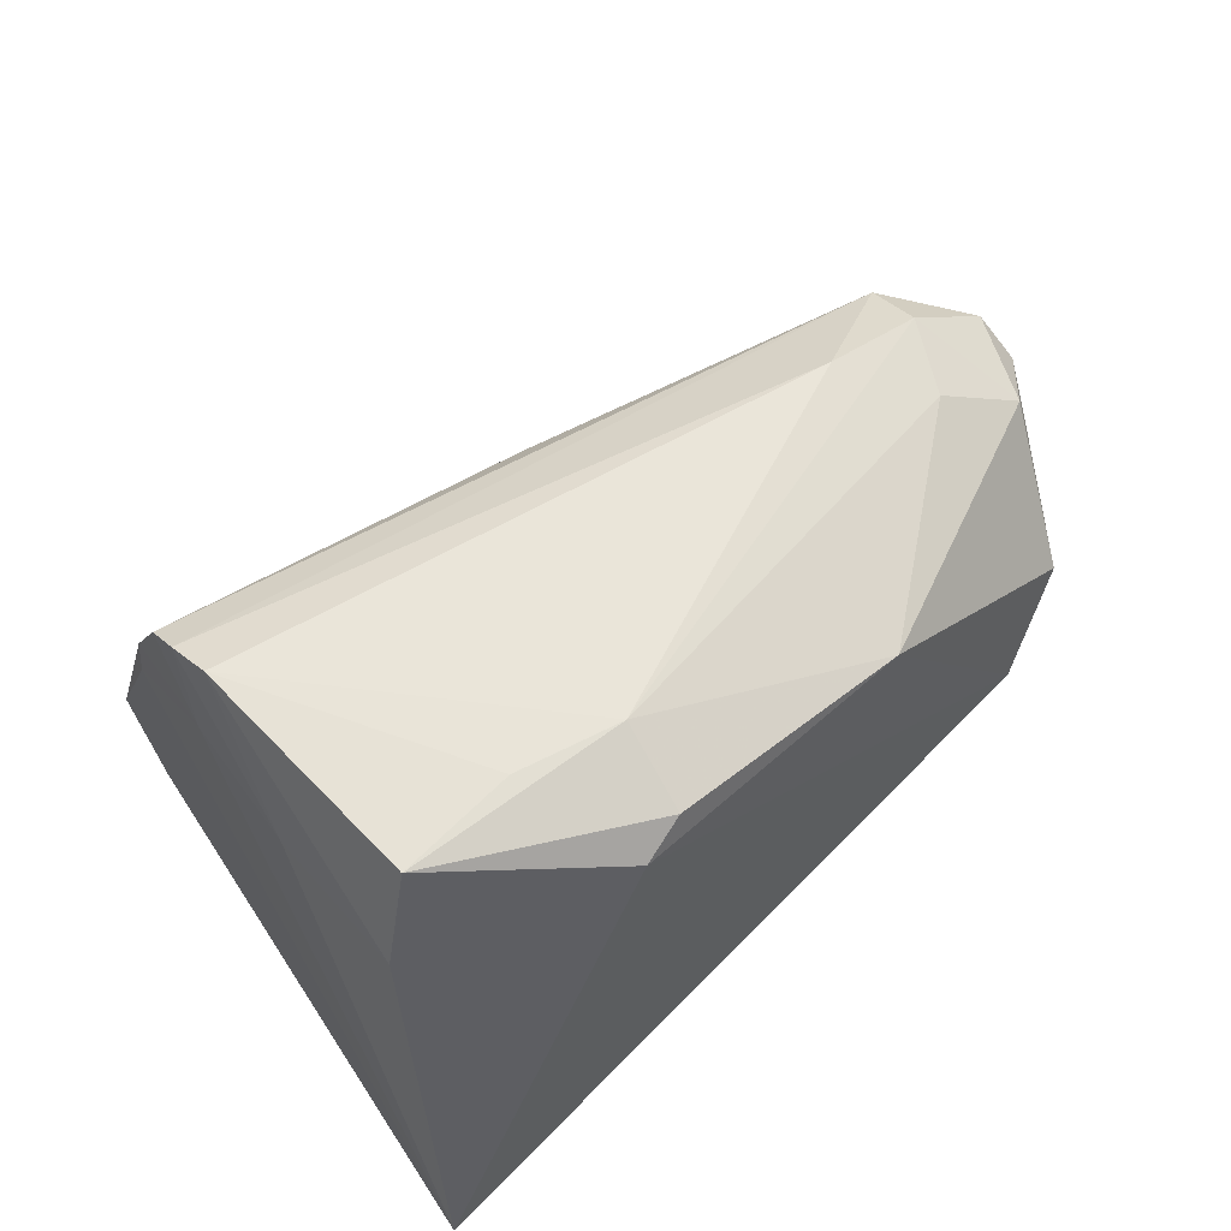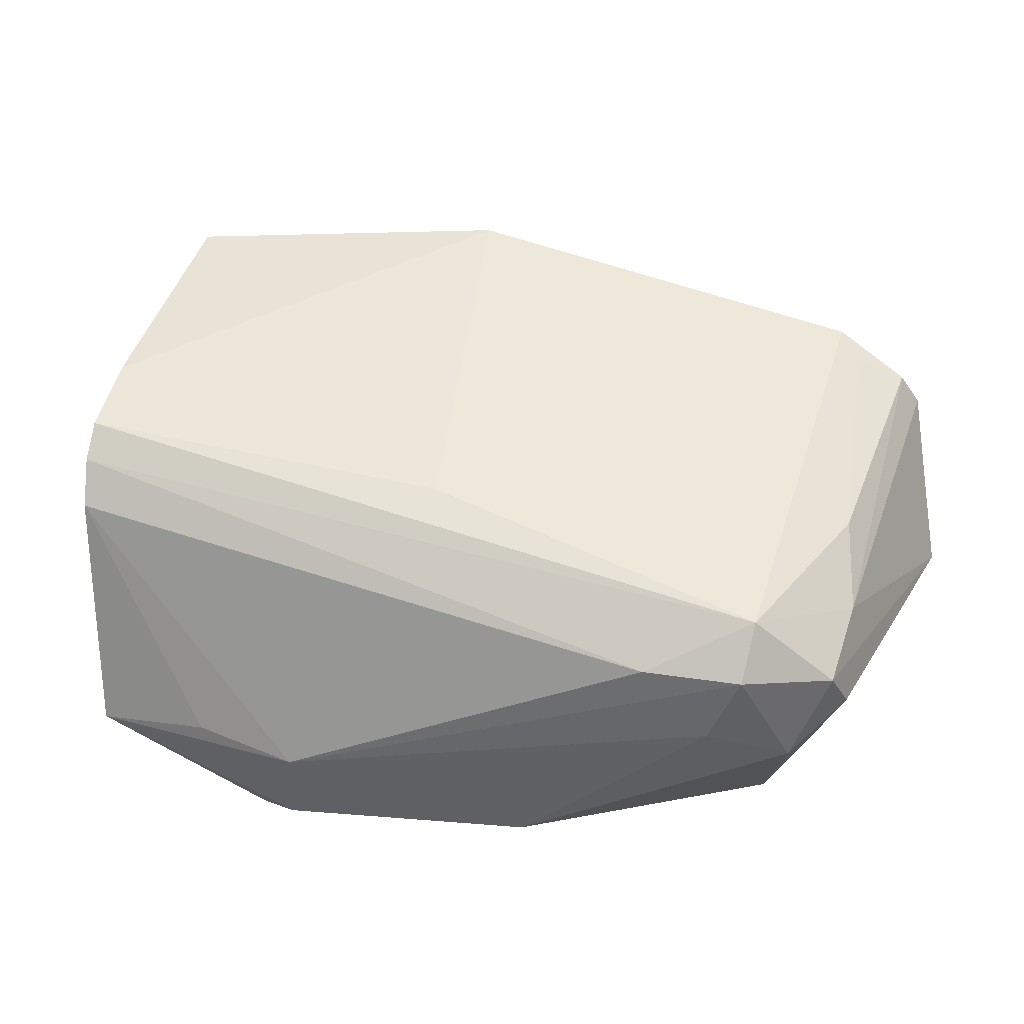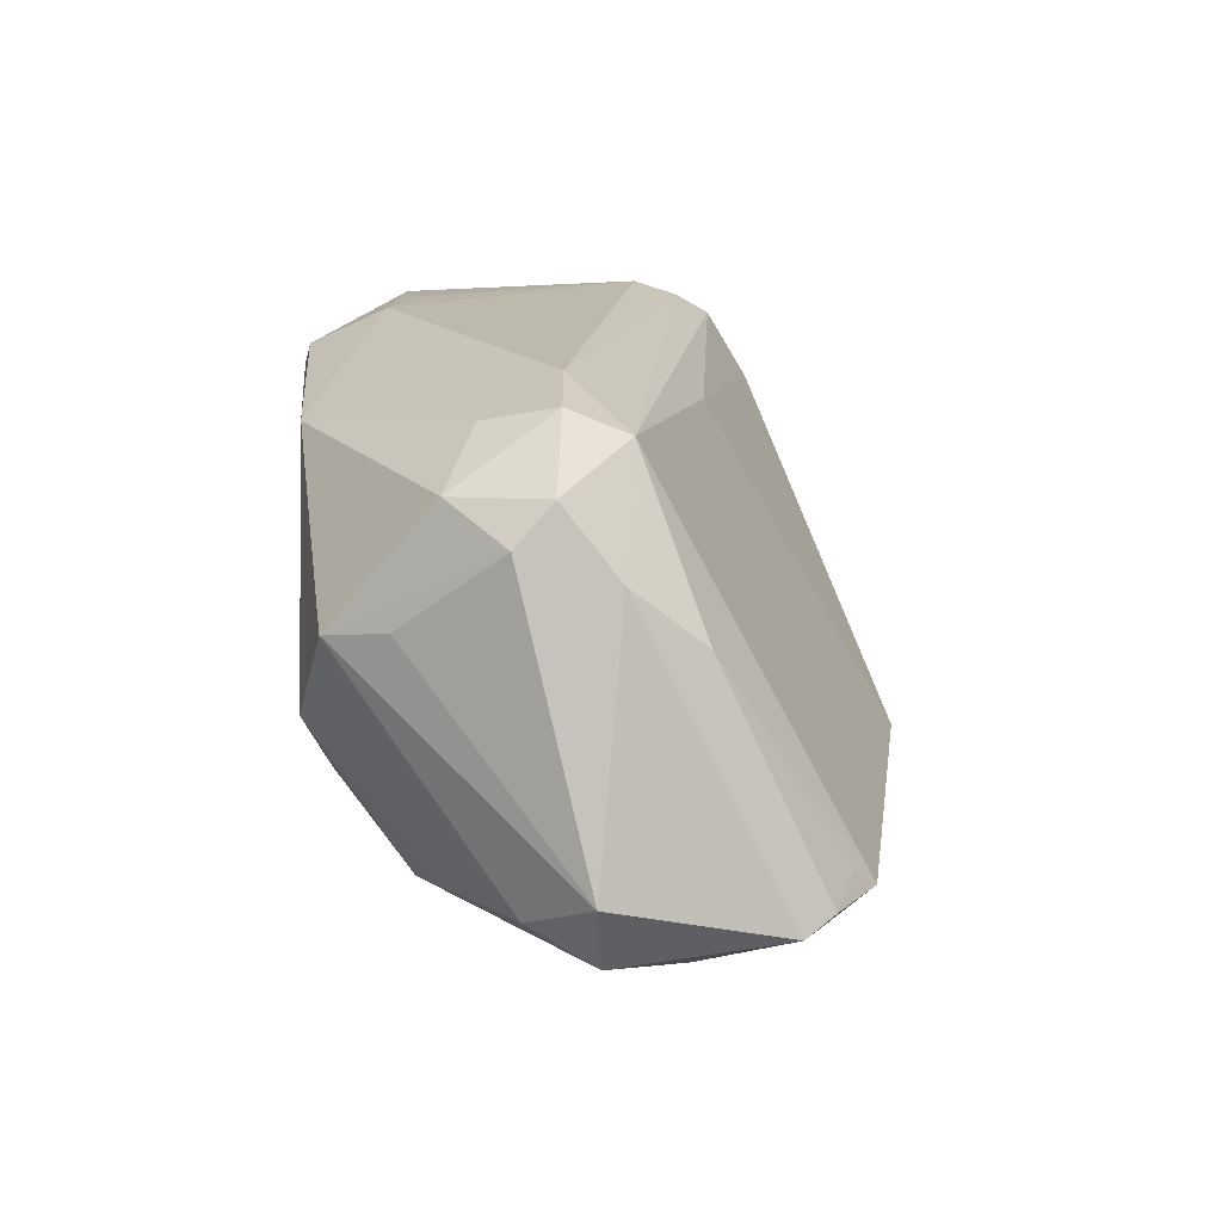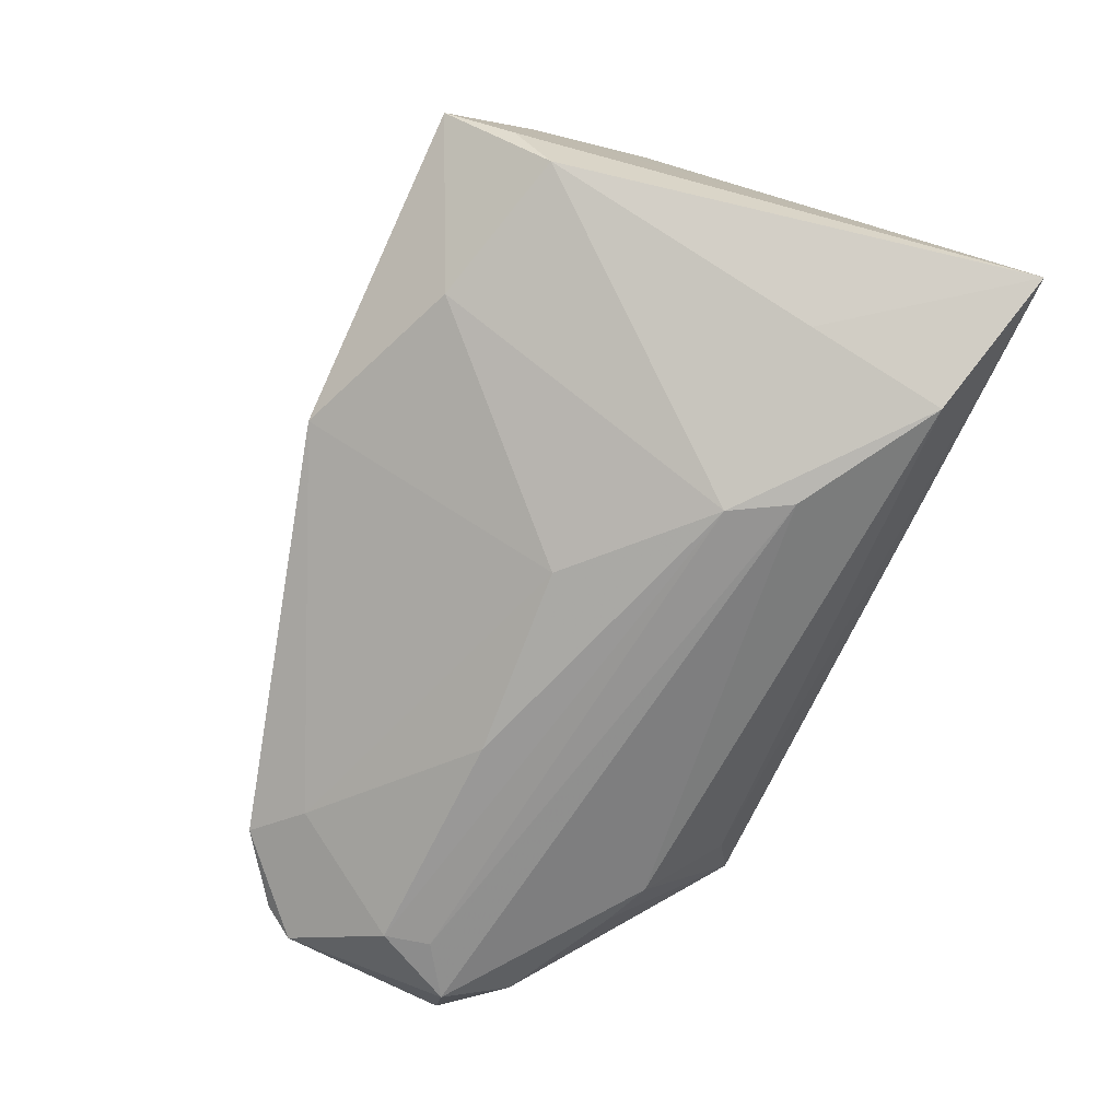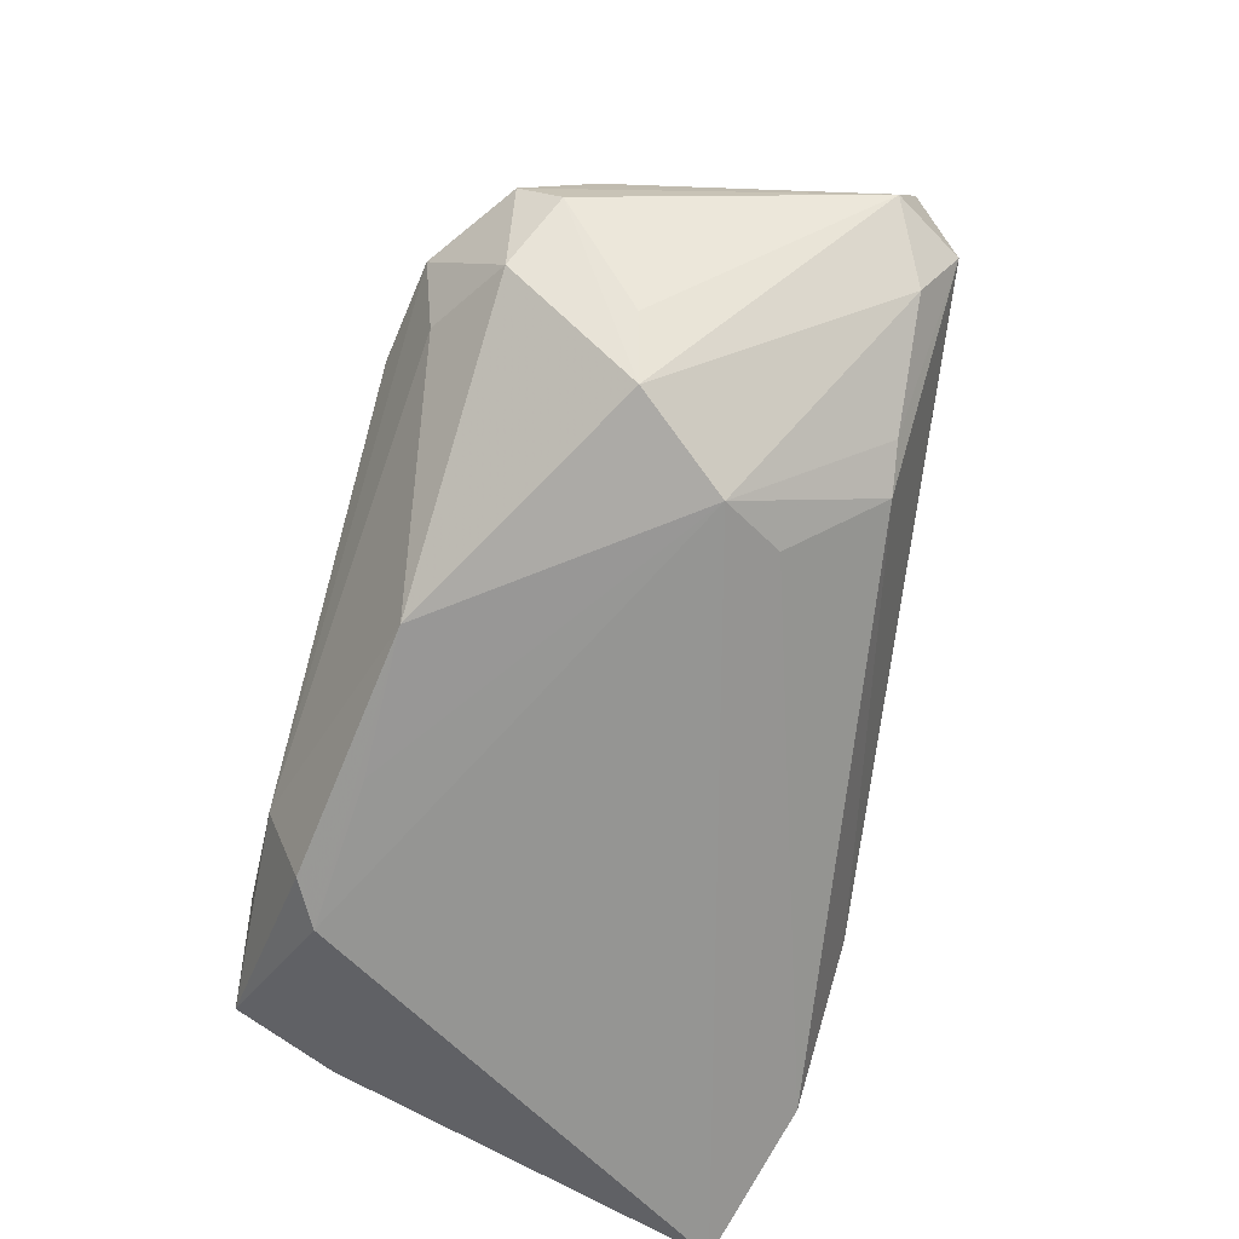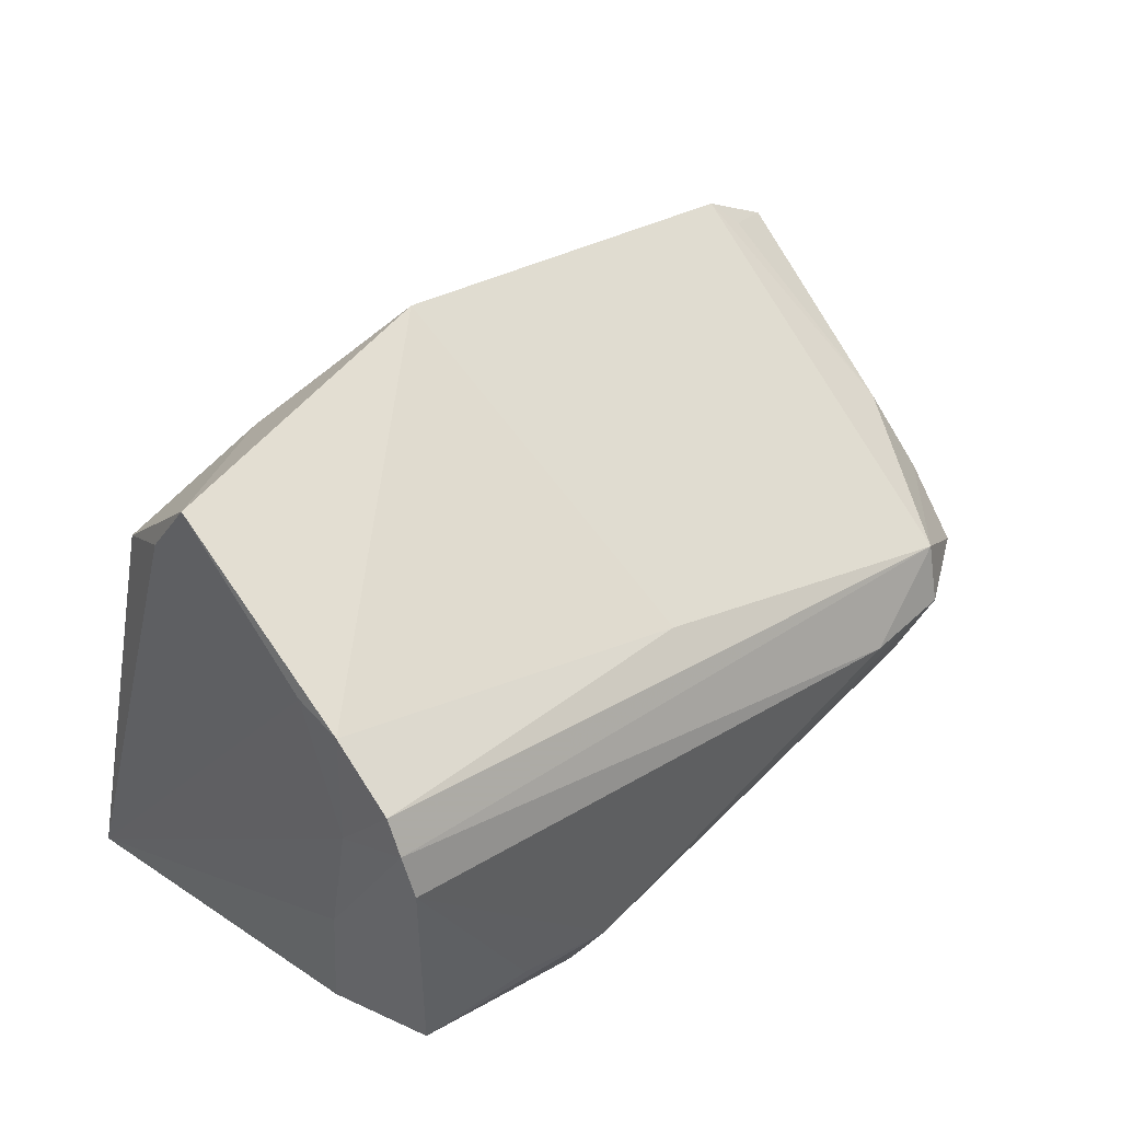
<metadata>
{"format":"obj","ext":"obj","renderer":"f3d","projection":"perspective","resolution":1024,"background":"white","views":[{"elev":57.4,"azim":-42.4,"up":"+Z"},{"elev":19.6,"azim":14.4,"up":"+Y"},{"elev":15.4,"azim":84.7,"up":"+Z"},{"elev":-77.0,"azim":-112.6,"up":"+Z"},{"elev":-67.3,"azim":74.3,"up":"+Y"},{"elev":47.6,"azim":-41.1,"up":"+Y"}]}
</metadata>
<code>
v 0.04778 -0.01383 0.0192
v 0.0482 -0.01326 -0.01804
v -0.04586 0.03365 -0.008527
v 0.02437 -0.007098 0.03221
v -0.04611 0.02029 -0.02075
v -0.05081 -0.006633 0.01977
v 0.03719 -0.001093 0.02791
v -0.02766 -0.03478 0.02473
v -0.0556 -0.03478 -0.02571
v -0.04744 0.0171 0.02717
v 0.04982 0.01767 -0.01751
v -0.04713 0.02525 -0.01355
v 0.04126 -0.02016 0.02316
v 0.0239 -0.03176 -0.00955
v 0.04392 0.02035 -0.01542
v -0.04714 0.02209 0.01879
v 0.04169 -0.02533 0.009814
v 0.04764 -0.003003 0.01556
v 0.03573 0.01798 -0.02093
v -0.05105 -0.02356 0.01843
v 0.0319 -0.01632 0.02864
v 0.02939 -0.02326 -0.02009
v -0.01893 -0.01172 -0.03221
v -0.007733 0.03478 -0.01725
v -0.03834 -0.02942 -0.03078
v -0.04088 -0.013 -0.02779
v -0.03317 -0.02146 0.03175
v -0.04729 0.023 0.01263
v -0.04708 -0.02204 0.03051
v 0.04426 -0.001643 -0.0239
v 0.05198 0.01406 -0.01934
v 0.05076 -0.005596 -0.02221
v 0.04527 0.003836 -0.0241
v -0.04773 0.01299 0.02953
v 0.04635 -0.00941 0.02381
v -0.02261 -0.0188 -0.03199
v -0.0211 -0.0247 0.03221
v -0.02796 0.02565 -0.02131
v -0.02262 -0.034 0.02783
v 0.0414 0.02329 -0.01804
v -0.009575 -0.03461 0.02377
v 0.04598 0.005556 0.008658
v -0.00445 0.002782 -0.02885
v -0.04916 0.008717 0.021
v 0.03669 -0.03227 0.008389
v 0.007557 -0.03435 0.02429
v 0.02849 -0.03478 -0.002431
v 0.03617 -0.008093 0.0307
v 0.03479 -0.02088 -0.01918
v -0.003643 0.01094 0.02385
v -0.04754 0.007484 0.03139
v 0.0556 -0.006442 -0.01401
v 0.01816 0.002106 -0.02774
f 25 22 14
f 52 45 2
f 17 45 52
f 52 1 17
f 17 1 45
f 36 22 25
f 25 23 36
f 24 7 40
f 40 19 24
f 33 23 53
f 53 19 33
f 50 7 24
f 50 10 7
f 24 3 16
f 16 50 24
f 10 50 16
f 47 2 45
f 47 14 22
f 45 1 13
f 4 48 7
f 23 5 38
f 38 3 24
f 38 5 3
f 26 23 25
f 26 5 23
f 3 5 12
f 22 36 32
f 52 2 32
f 30 23 33
f 30 36 23
f 33 32 30
f 30 32 36
f 7 18 42
f 42 40 7
f 46 47 45
f 45 13 46
f 9 47 8
f 25 14 9
f 14 47 9
f 20 6 9
f 9 26 25
f 9 12 5
f 5 26 9
f 49 47 22
f 2 47 49
f 22 32 49
f 49 32 2
f 51 6 20
f 8 46 39
f 43 53 23
f 23 38 43
f 43 38 24
f 24 19 43
f 19 53 43
f 52 32 31
f 31 18 52
f 31 32 33
f 33 19 31
f 19 40 31
f 10 16 44
f 44 9 6
f 8 47 41
f 41 46 8
f 47 46 41
f 21 13 48
f 21 46 13
f 35 1 52
f 52 18 35
f 35 18 7
f 35 13 1
f 48 13 35
f 7 48 35
f 34 51 4
f 7 10 34
f 34 4 7
f 6 51 34
f 10 44 34
f 34 44 6
f 4 51 37
f 48 4 37
f 37 21 48
f 37 39 46
f 46 21 37
f 11 31 40
f 11 42 18
f 18 31 11
f 28 16 3
f 28 44 16
f 3 12 28
f 12 9 28
f 9 44 28
f 29 51 20
f 39 37 29
f 8 39 29
f 20 9 29
f 29 9 8
f 40 42 15
f 15 11 40
f 42 11 15
f 27 37 51
f 51 29 27
f 27 29 37

</code>
